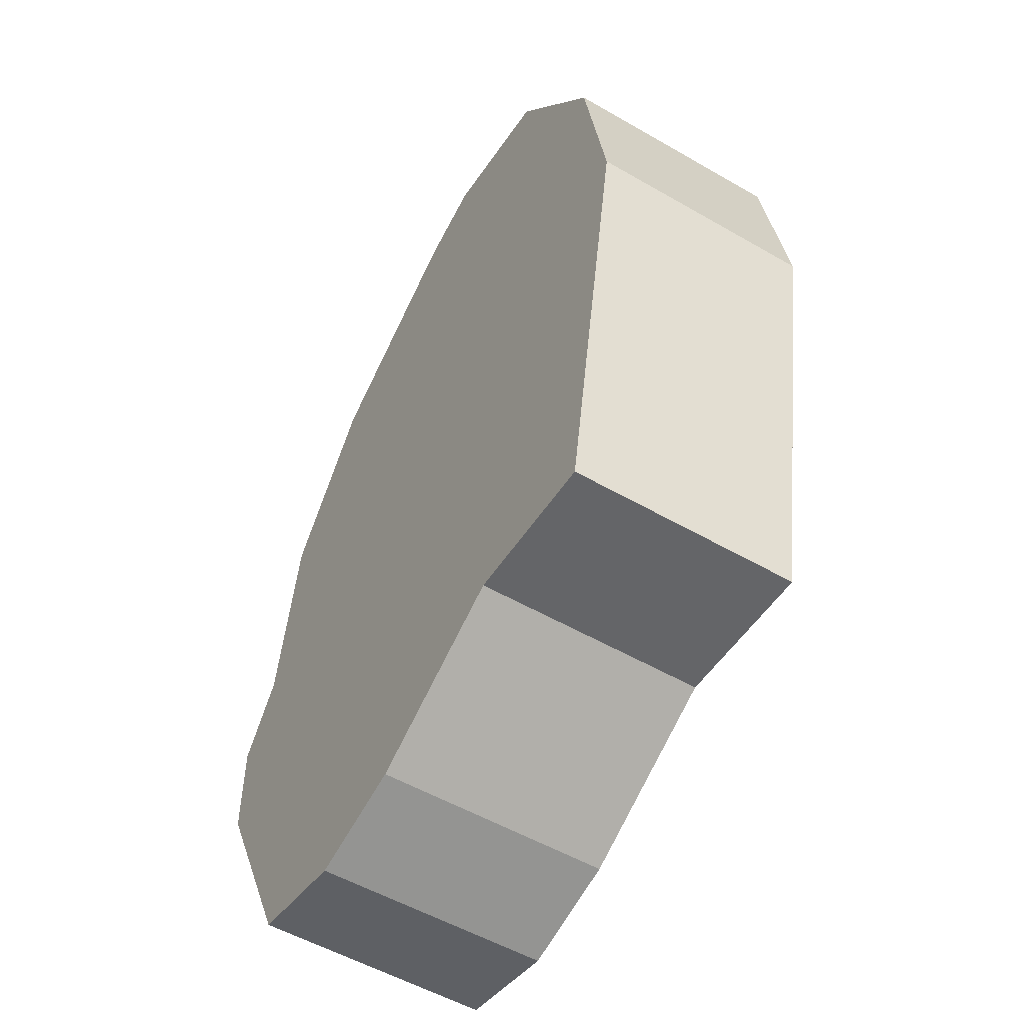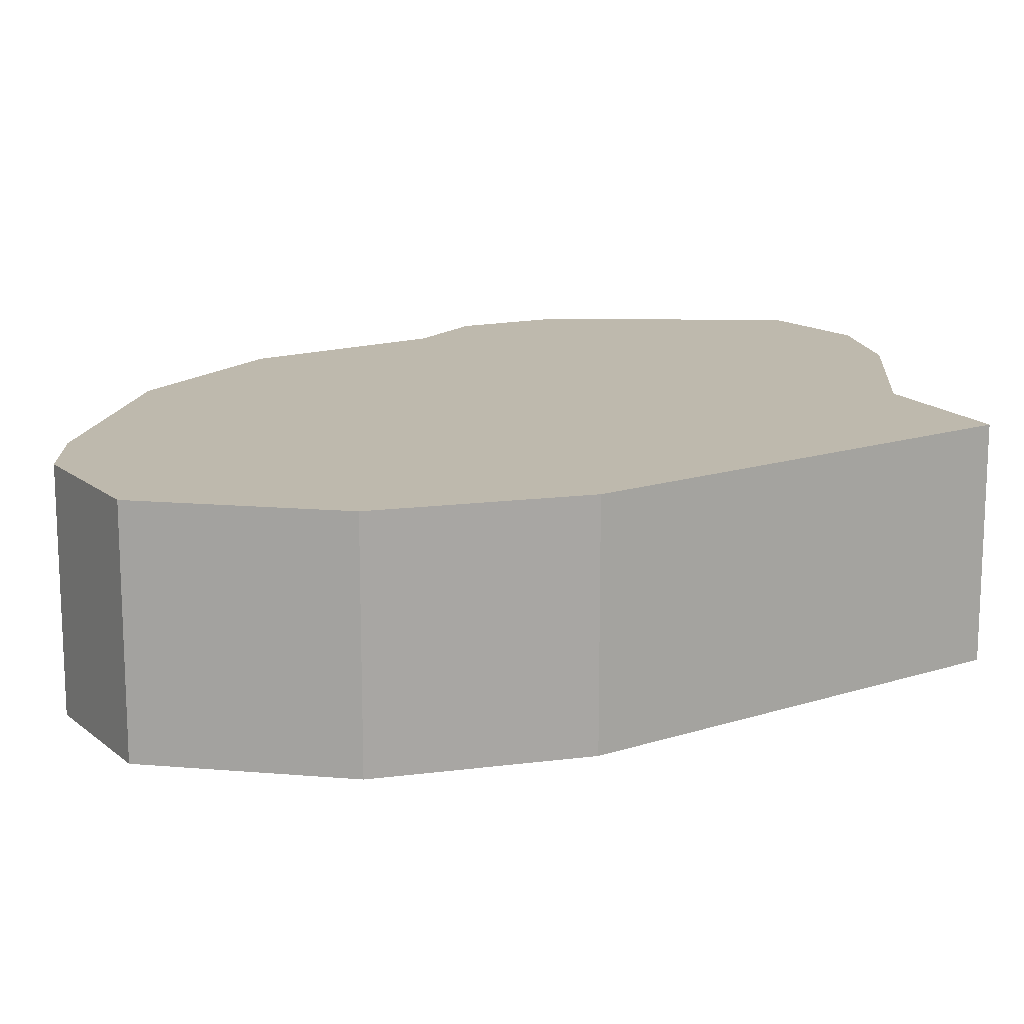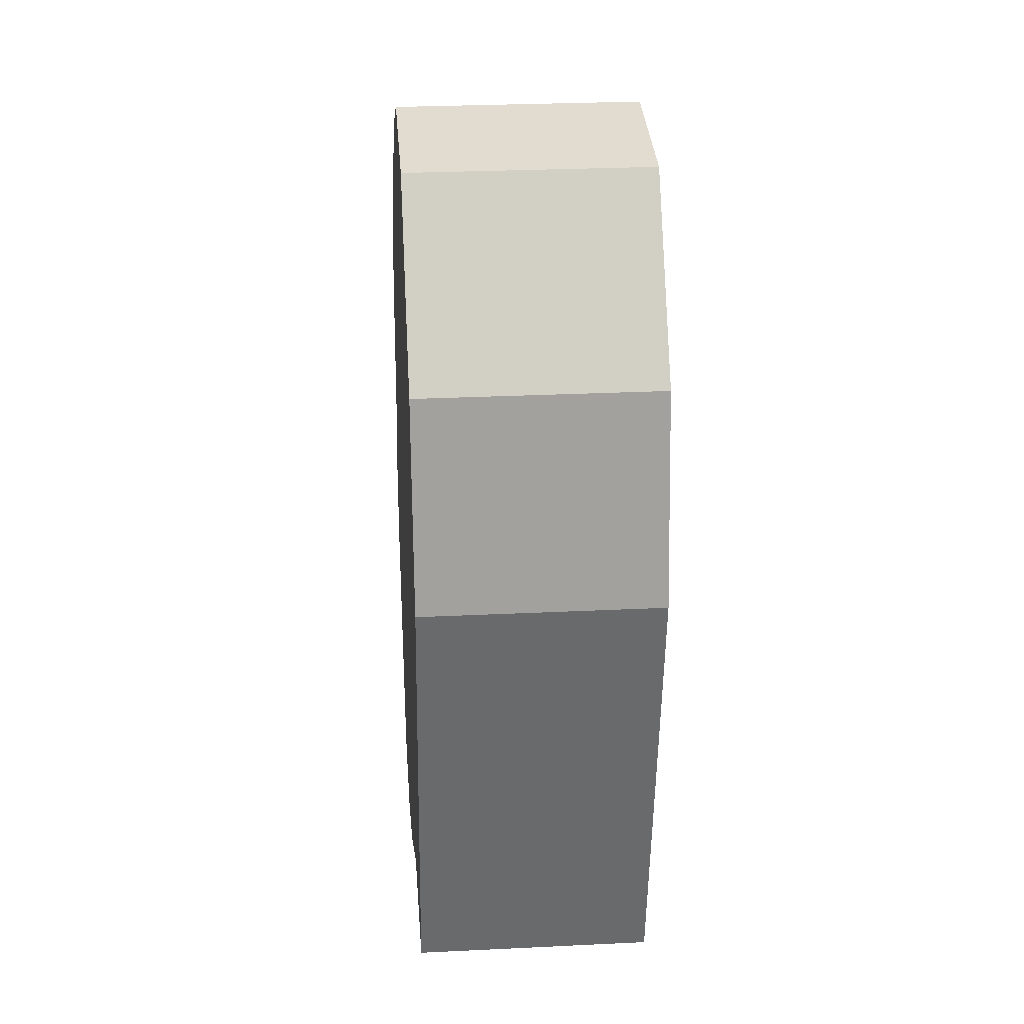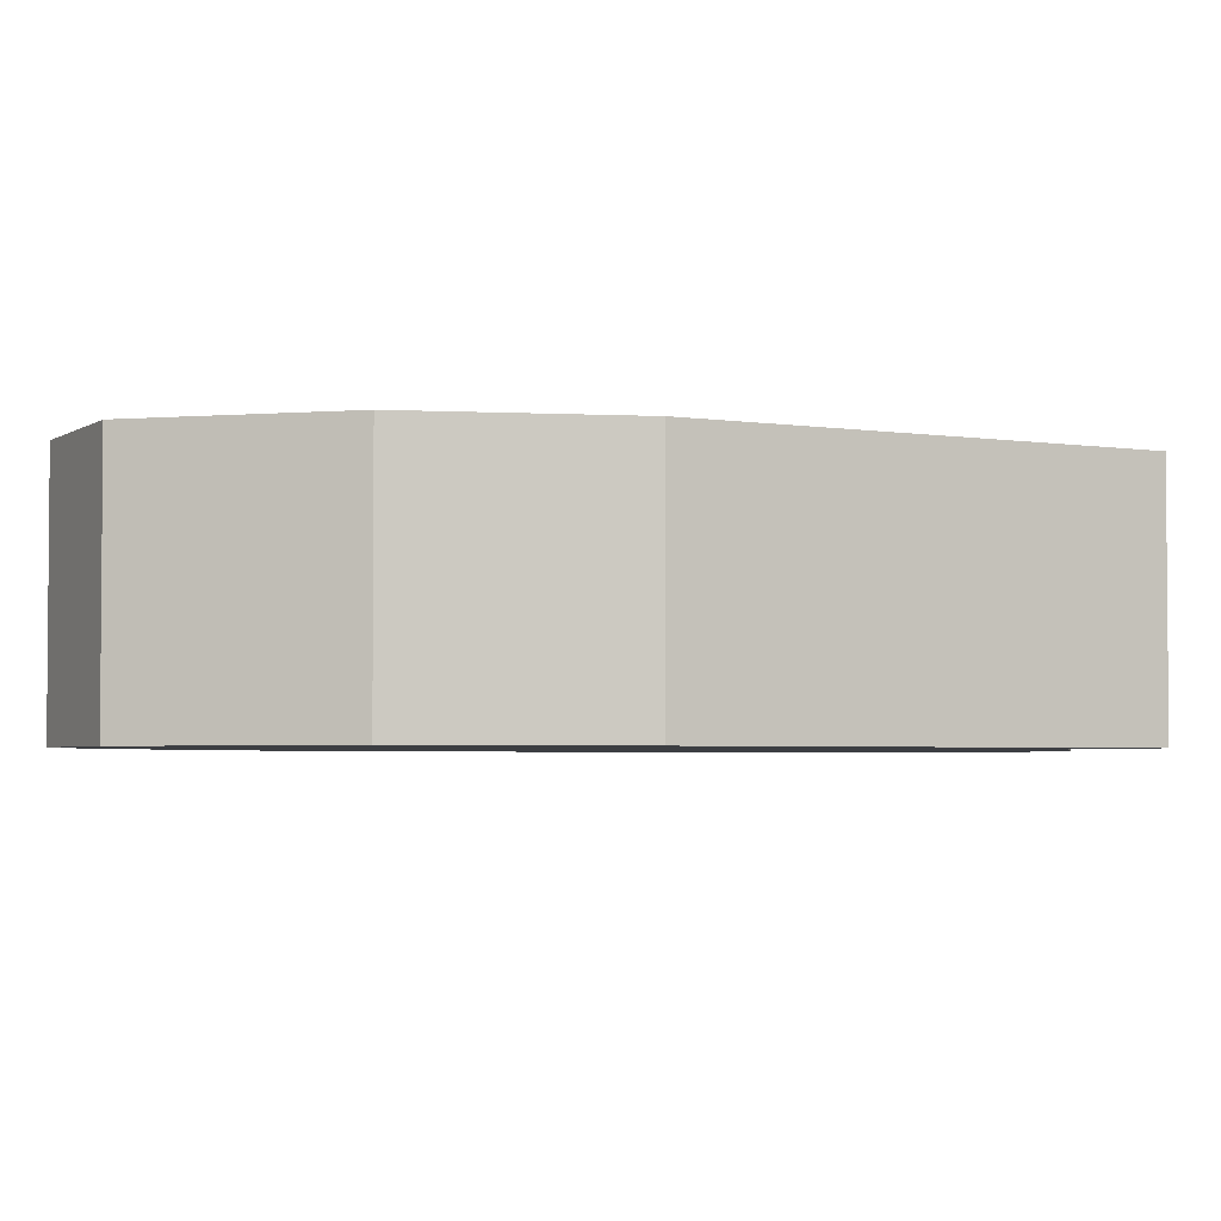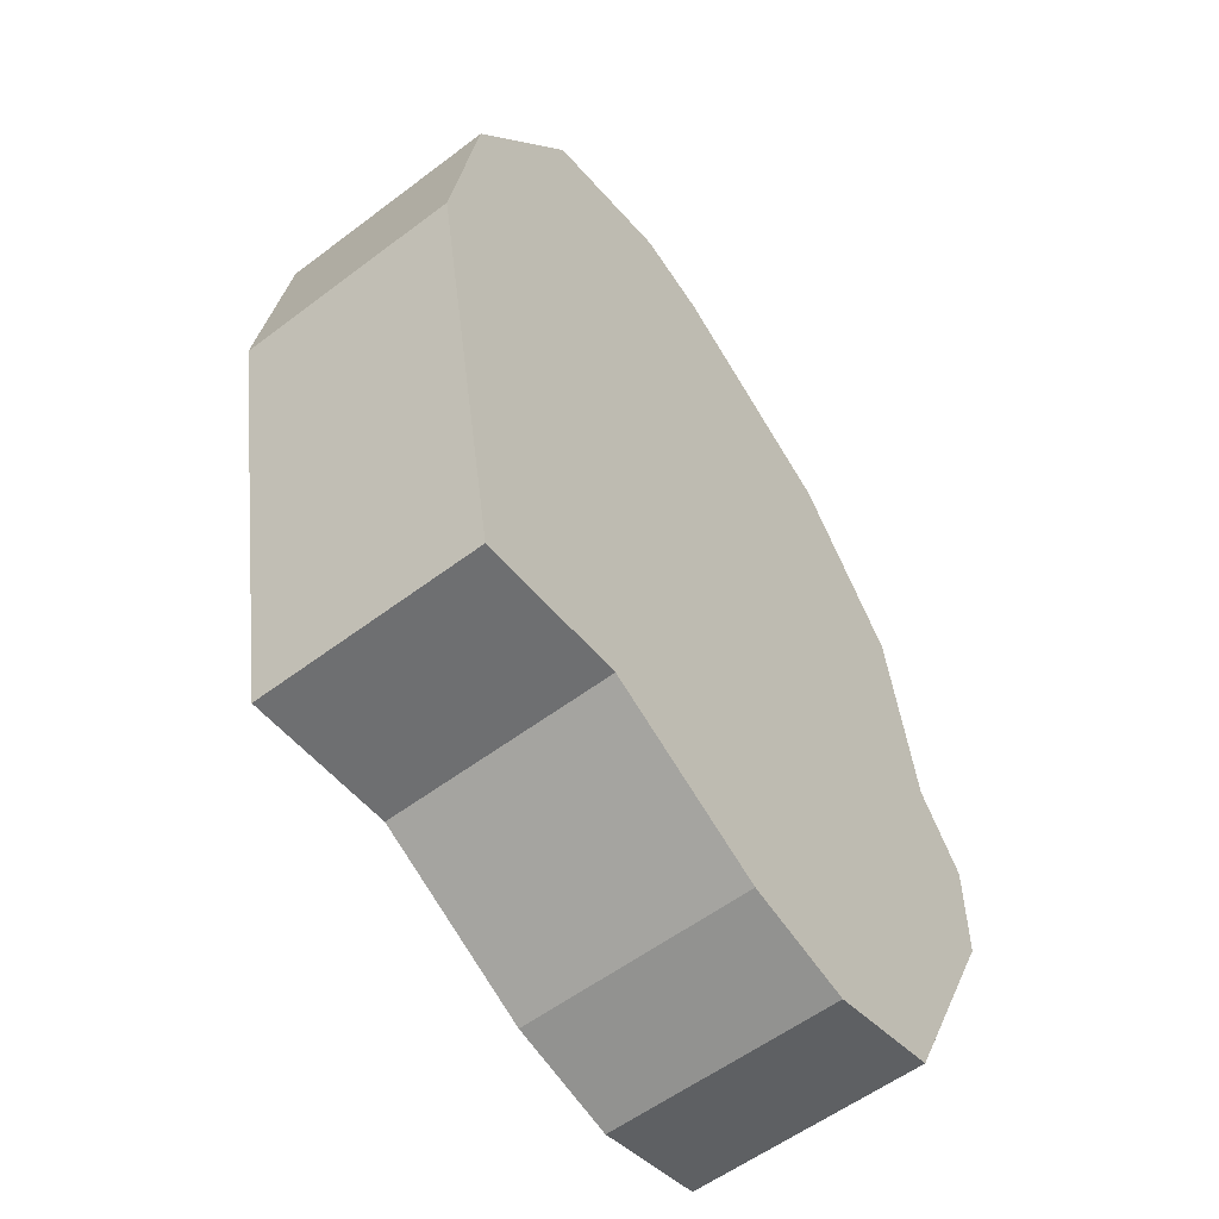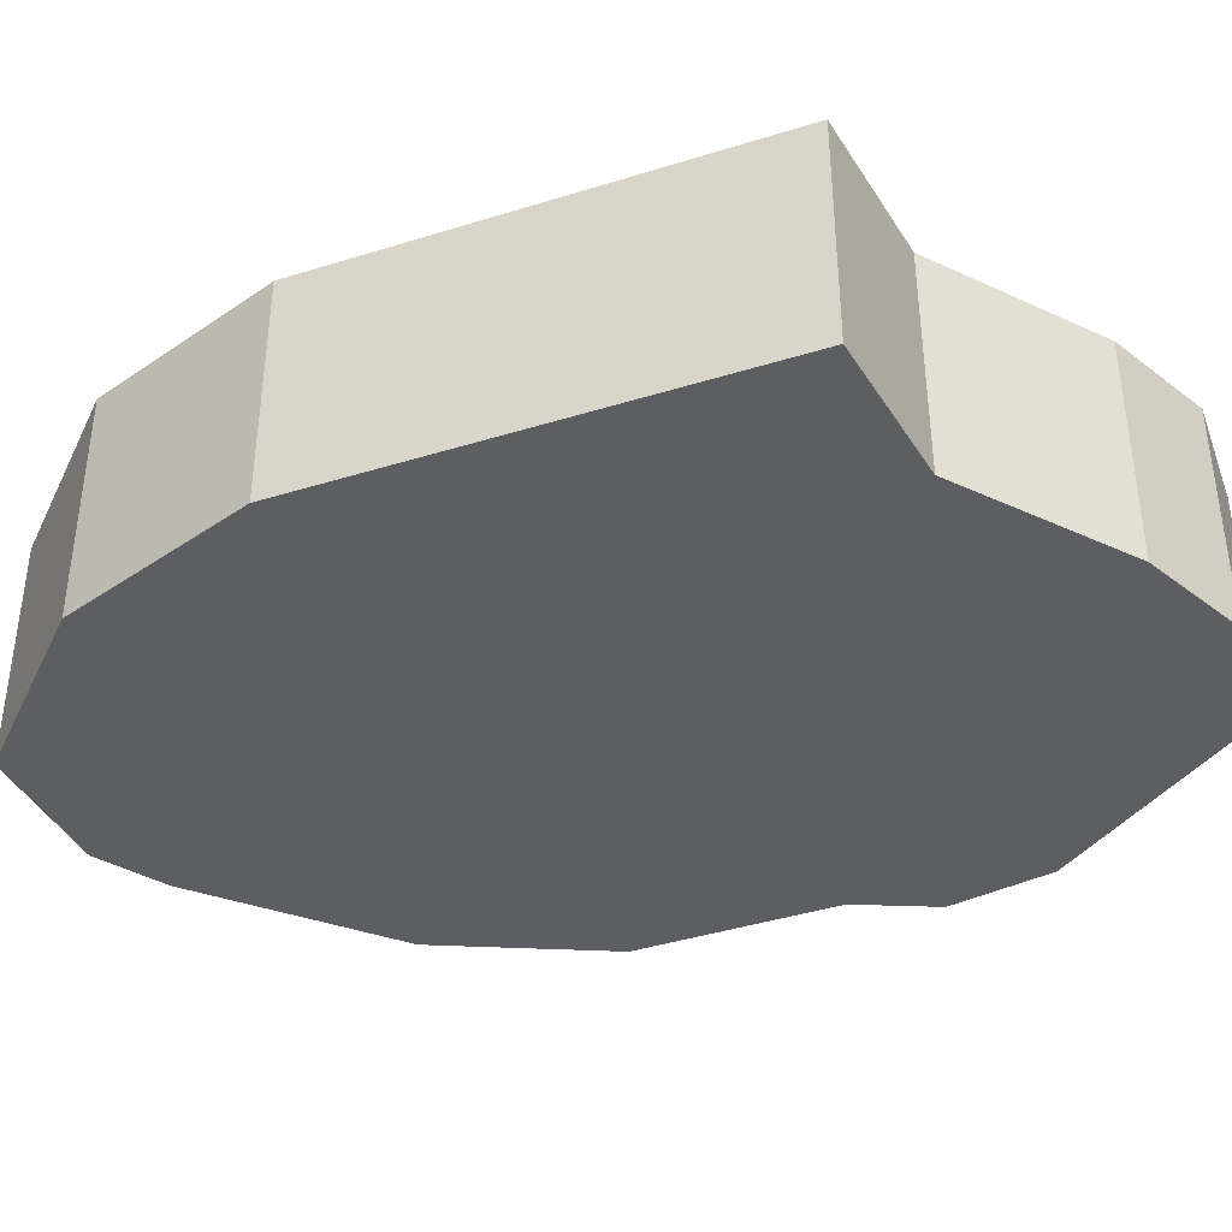
<metadata>
{"format":"obj","ext":"obj","renderer":"f3d","projection":"perspective","resolution":1024,"background":"white","views":[{"elev":-53.5,"azim":58.3,"up":"+Z"},{"elev":15.1,"azim":65.4,"up":"+Y"},{"elev":27.4,"azim":85.7,"up":"+Z"},{"elev":-3.2,"azim":70.8,"up":"+Y"},{"elev":-56.0,"azim":128.5,"up":"+Z"},{"elev":-39.4,"azim":121.2,"up":"+Y"}]}
</metadata>
<code>
v 2.429 0.283 -2.993
v 1.214 0.283 -2.948
v -0.1351 0.283 -3.692
v -1.007 0.283 -3.93
v -1.918 0.283 -3.743
v -2.829 0.283 -1.875
v -2.441 0.283 -0.4571
v -2.829 0.283 -1.034
v 3.054 0.283 0.5561
v 2.795 0.283 2.169
v 1.866 0.283 3.505
v 0.7373 0.283 3.643
v 0.1607 0.283 3.398
v -2.178 0.283 1.138
v -1.329 0.283 2.366
v -0.584 0.283 2.882
v -1.382 0.283 -2.462
v 2.795 2.127 2.169
v -0.584 2.127 2.882
v 0.1607 2.127 3.398
v 0.7373 2.127 3.643
v 1.866 2.127 3.505
v 3.054 2.127 0.5561
v -1.329 2.127 2.366
v 2.429 2.127 -2.993
v -2.178 2.127 1.138
v 1.214 2.127 -2.948
v -2.441 2.127 -0.4571
v -0.1351 2.127 -3.692
v -1.382 2.127 -2.462
v -2.829 2.127 -1.034
v -1.918 2.127 -3.743
v -1.007 2.127 -3.93
v -2.829 2.127 -1.875
f 18 19 20 21 22
f 18 23 24 19
f 25 26 24 23
f 28 27 29 30 31
f 26 25 27 28
f 32 30 29 33
f 30 32 34 31
f 10 11 12 13 16
f 10 16 15 9
f 1 9 15 14
f 7 8 17 3 2
f 14 7 2 1
f 5 4 3 17
f 17 8 6 5
f 16 13 20 19
f 13 12 21 20
f 12 11 22 21
f 11 10 18 22
f 10 9 23 18
f 15 16 19 24
f 14 15 24 26
f 9 1 25 23
f 2 3 29 27
f 8 7 28 31
f 1 2 27 25
f 7 14 26 28
f 3 4 33 29
f 4 5 32 33
f 5 6 34 32
f 6 8 31 34

</code>
